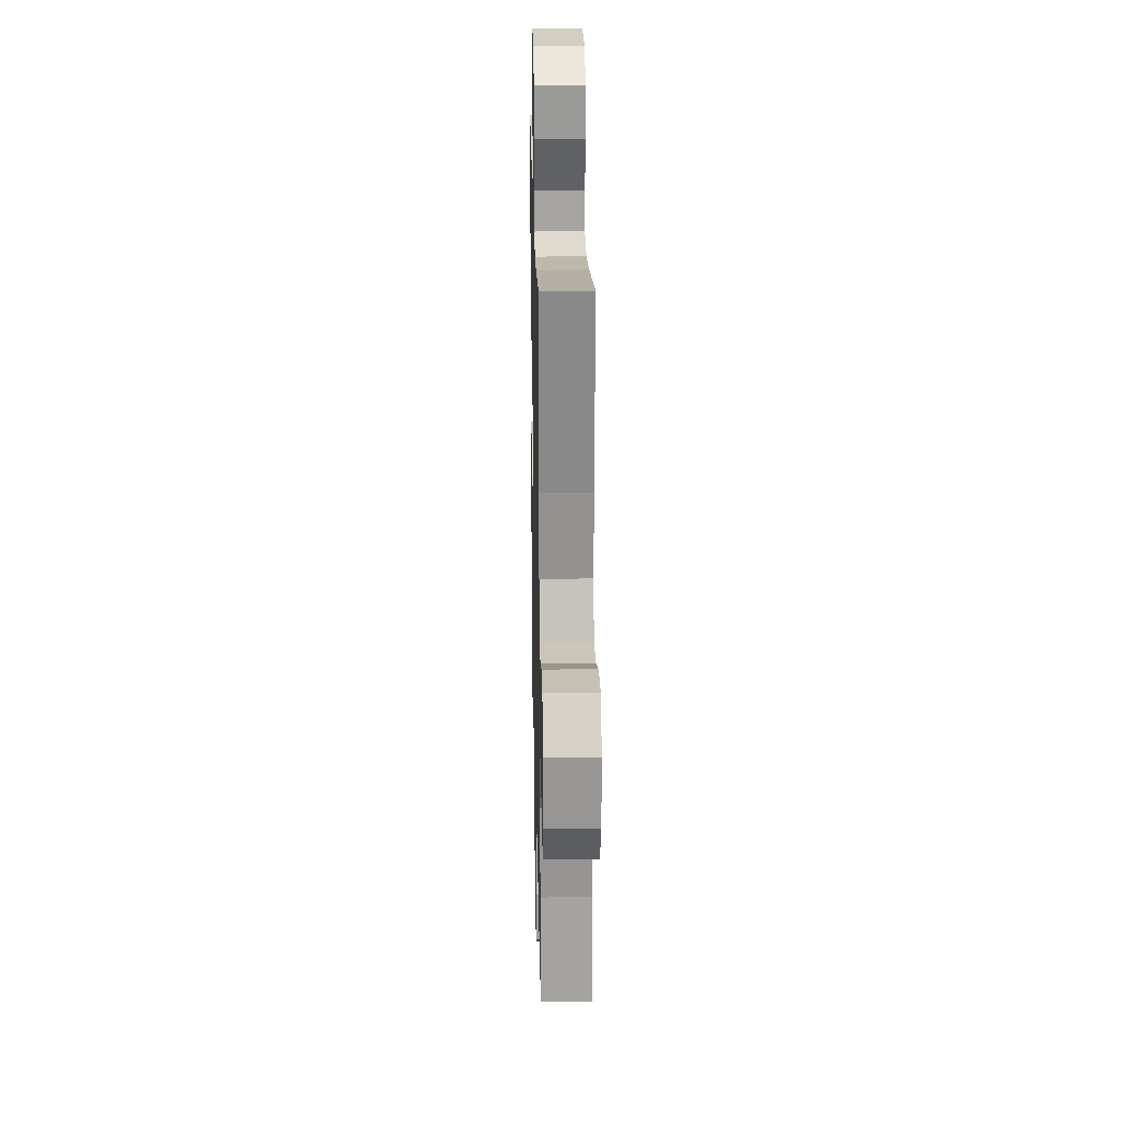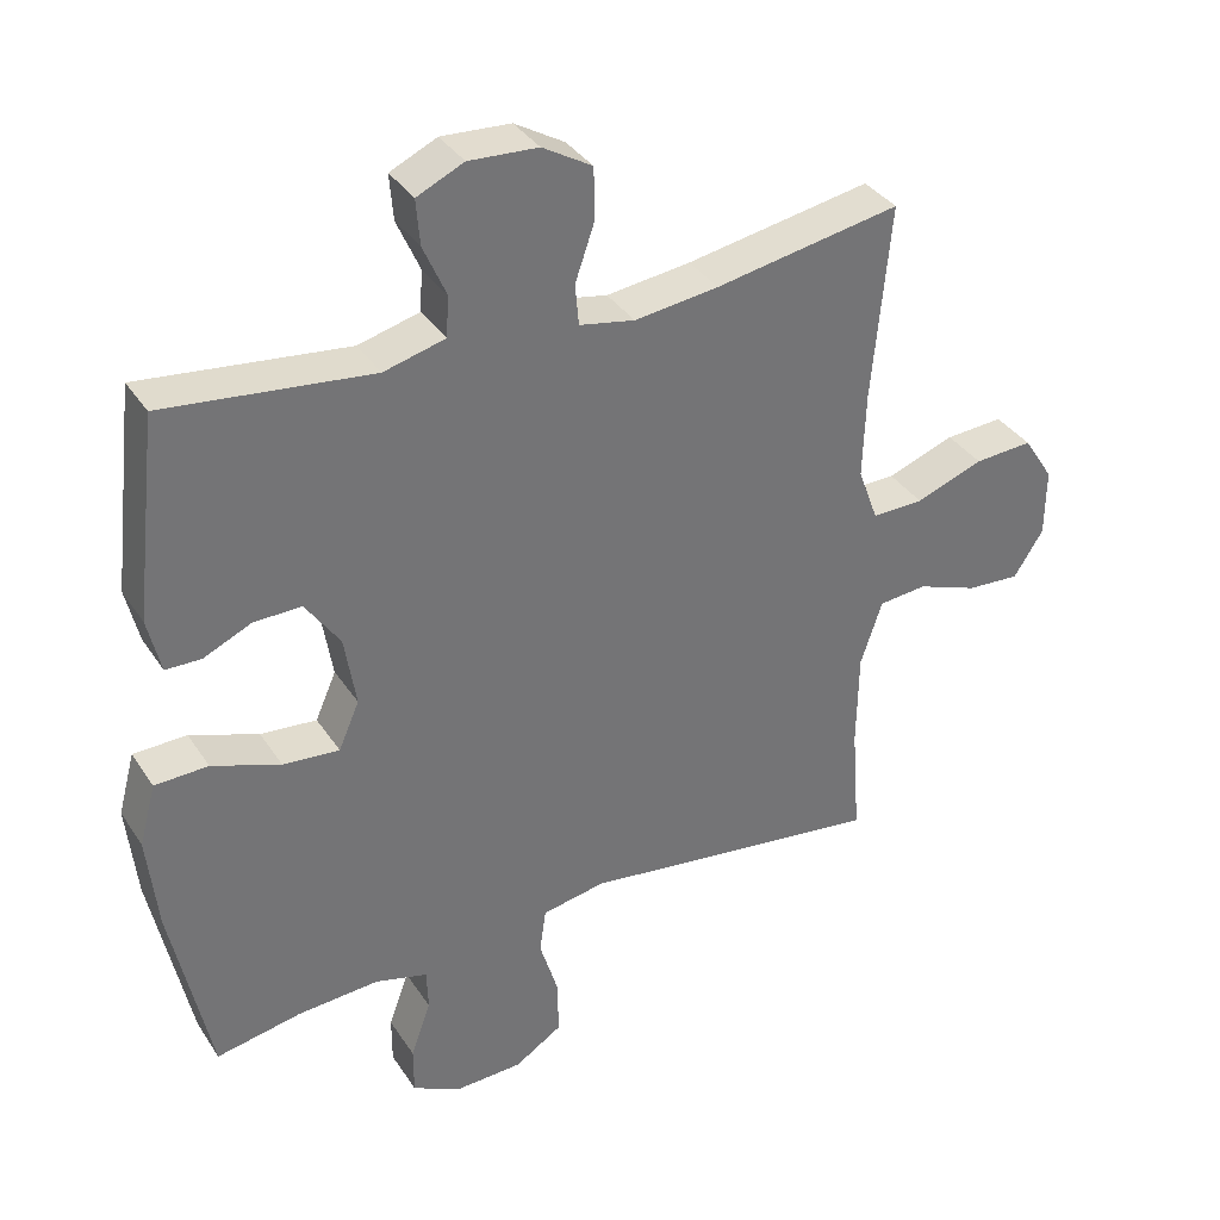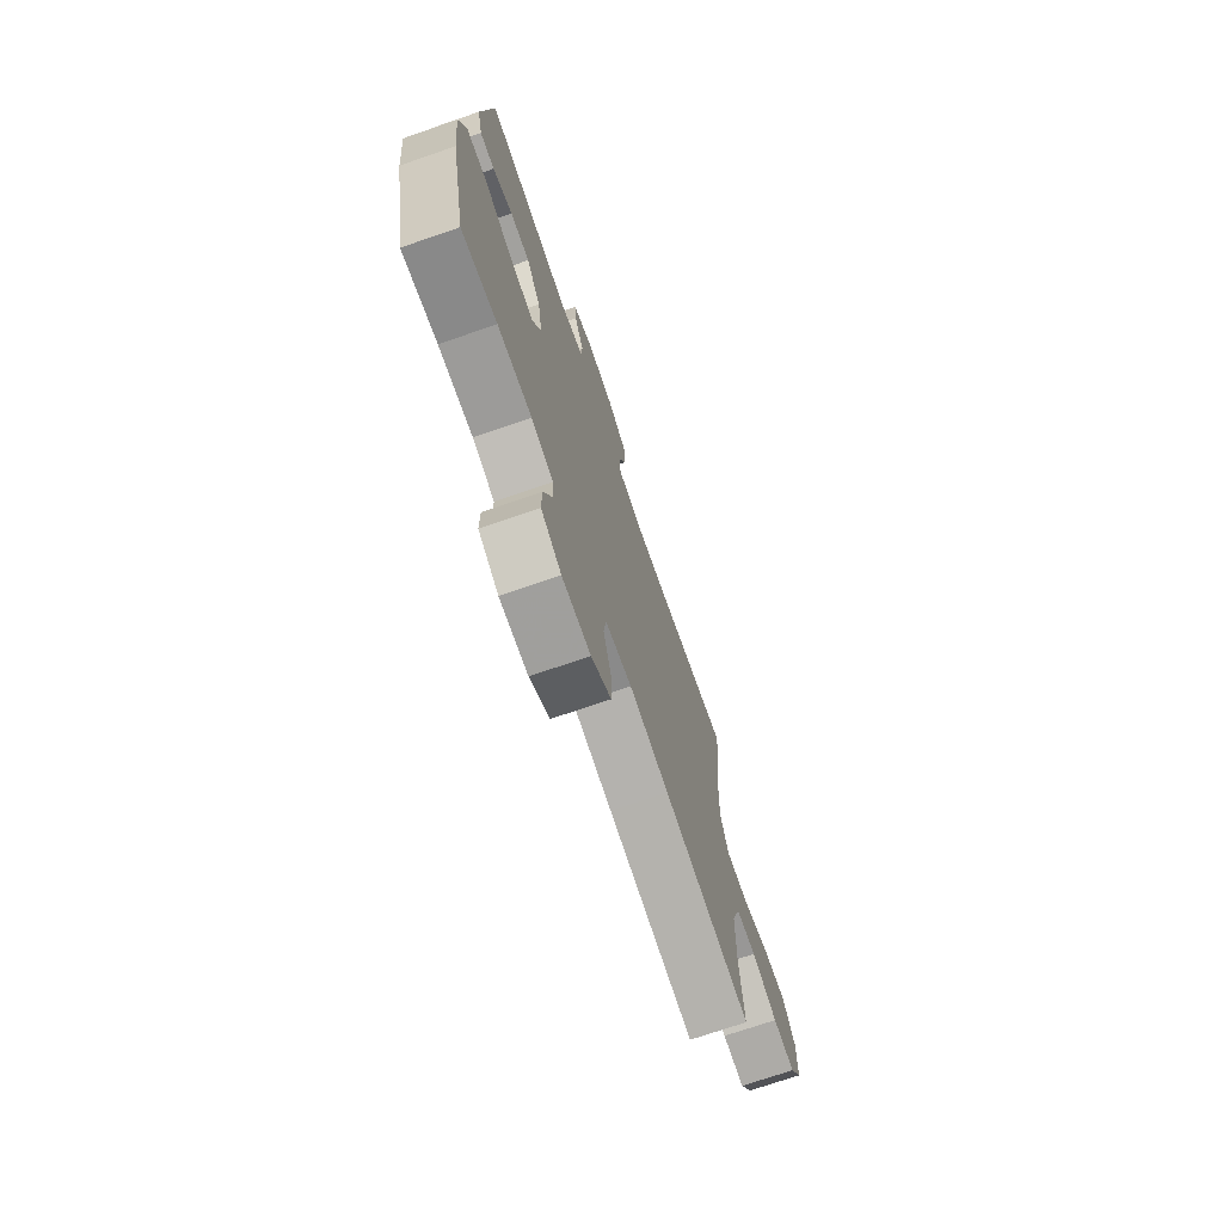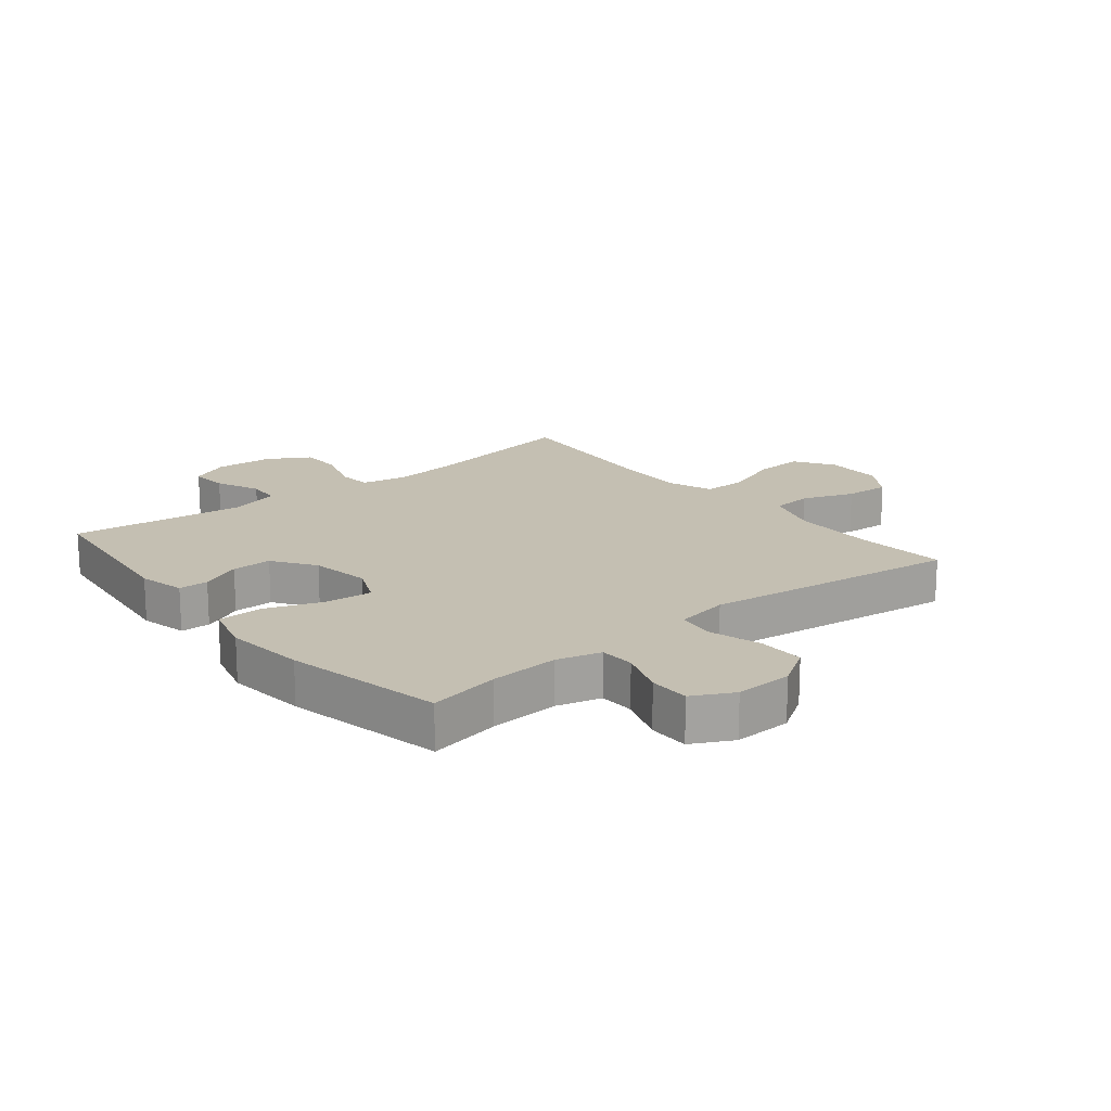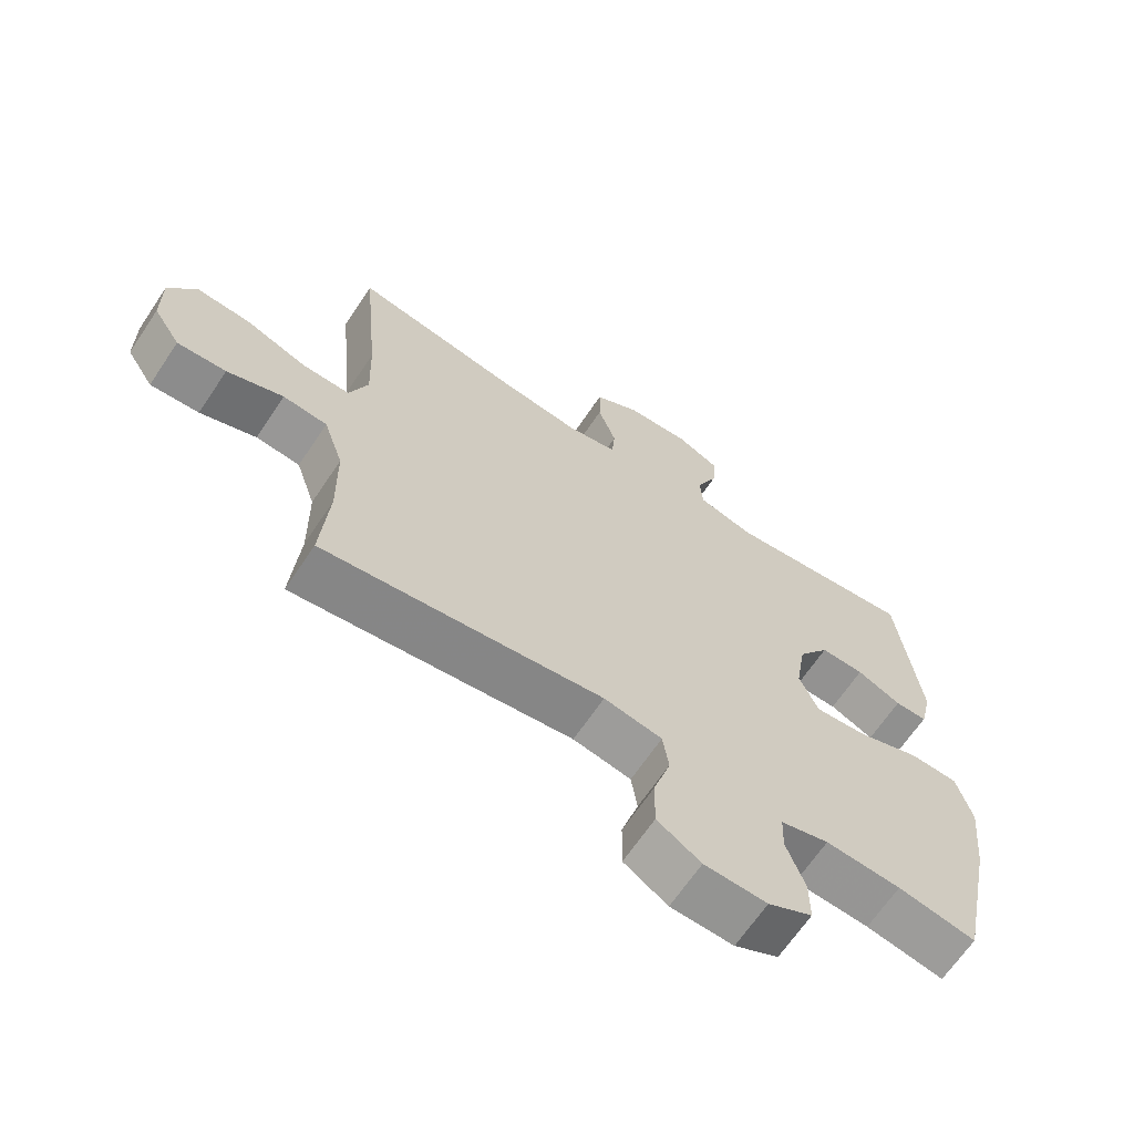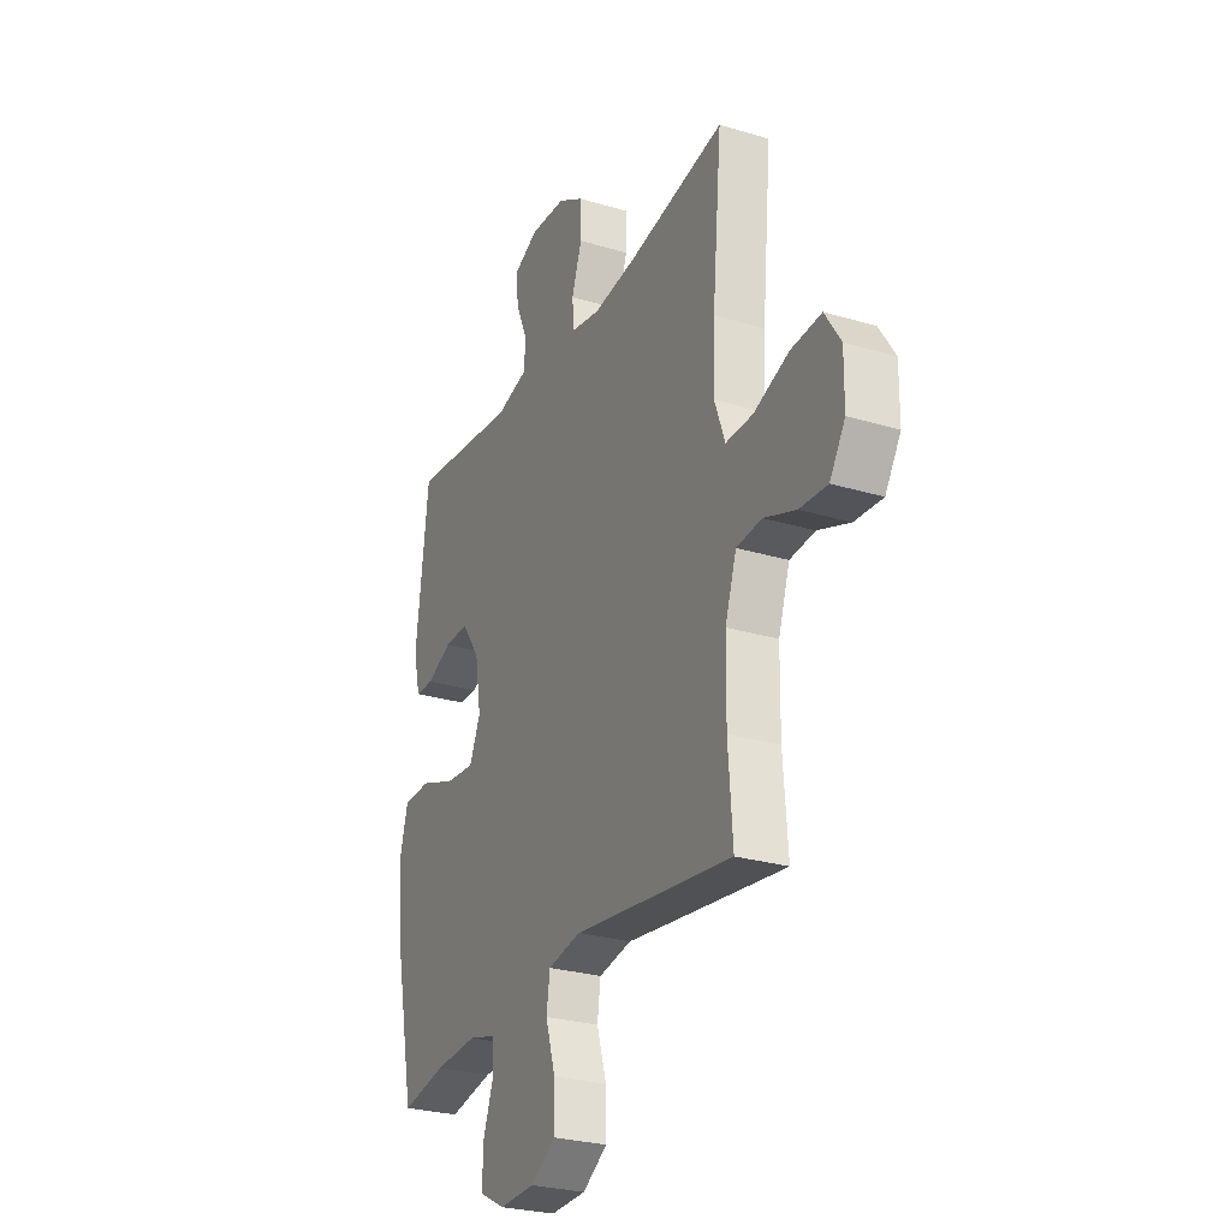
<metadata>
{"format":"obj","ext":"obj","renderer":"f3d","projection":"perspective","resolution":1024,"background":"white","views":[{"elev":21.7,"azim":-91.2,"up":"+Z"},{"elev":35.8,"azim":151.0,"up":"+Z"},{"elev":-72.9,"azim":108.9,"up":"+Z"},{"elev":17.6,"azim":140.8,"up":"+Y"},{"elev":-66.1,"azim":-33.8,"up":"+Z"},{"elev":-27.2,"azim":-114.8,"up":"+Z"}]}
</metadata>
<code>
v 0.5 0.07 -0.5
v 0.382 0.07 -0.478
v 0.268 0.07 -0.471
v 0.195 0.07 -0.491
v 0.193 0.07 -0.549
v 0.221 0.07 -0.627
v 0.221 0.07 -0.694
v 0.154 0.07 -0.729
v 0.059 0.07 -0.726
v -0.007 0.07 -0.684
v -0.006 0.07 -0.606
v 0.02 0.07 -0.521
v 0.011 0.07 -0.459
v -0.077 0.07 -0.443
v -0.209 0.07 -0.461
v -0.5 0.07 -0.5
v -0.488 0.07 -0.345
v -0.49 0.07 -0.21
v -0.52 0.07 -0.12
v -0.587 0.07 -0.114
v -0.672 0.07 -0.146
v -0.746 0.07 -0.151
v -0.787 0.07 -0.087
v -0.788 0.07 0.008
v -0.746 0.07 0.073
v -0.665 0.07 0.068
v -0.571 0.07 0.034
v -0.499 0.07 0.033
v -0.471 0.07 0.109
v -0.475 0.07 0.228
v -0.5 0.07 0.5
v -0.242 0.07 0.455
v -0.125 0.07 0.441
v -0.048 0.07 0.456
v -0.043 0.07 0.513
v -0.07 0.07 0.591
v -0.069 0.07 0.663
v 0 0.07 0.704
v 0.096 0.07 0.71
v 0.161 0.07 0.68
v 0.156 0.07 0.617
v 0.124 0.07 0.544
v 0.128 0.07 0.488
v 0.213 0.07 0.466
v 0.5 0.07 0.5
v 0.533 0.07 0.22
v 0.515 0.07 0.143
v 0.466 0.07 0.142
v 0.399 0.07 0.172
v 0.333 0.07 0.173
v 0.285 0.07 0.103
v 0.269 0.07 0.004
v 0.298 0.07 -0.062
v 0.376 0.07 -0.055
v 0.471 0.07 -0.02
v 0.545 0.07 -0.022
v 0.568 0.07 -0.107
v 0.554 0.07 -0.24
v 0.5 0 -0.5
v 0.382 0 -0.478
v 0.268 0 -0.471
v 0.195 0 -0.491
v 0.193 0 -0.549
v 0.221 0 -0.627
v 0.221 0 -0.694
v 0.154 0 -0.729
v 0.059 0 -0.726
v -0.007 0 -0.684
v -0.006 0 -0.606
v 0.02 0 -0.521
v 0.011 0 -0.459
v -0.077 0 -0.443
v -0.209 0 -0.461
v -0.5 0 -0.5
v -0.488 0 -0.345
v -0.49 0 -0.21
v -0.52 0 -0.12
v -0.587 0 -0.114
v -0.672 0 -0.146
v -0.746 0 -0.151
v -0.787 0 -0.087
v -0.788 0 0.008
v -0.746 0 0.073
v -0.665 0 0.068
v -0.571 0 0.034
v -0.499 0 0.033
v -0.471 0 0.109
v -0.475 0 0.228
v -0.5 0 0.5
v -0.242 0 0.455
v -0.125 0 0.441
v -0.048 0 0.456
v -0.043 0 0.513
v -0.07 0 0.591
v -0.069 0 0.663
v 0 0 0.704
v 0.096 0 0.71
v 0.161 0 0.68
v 0.156 0 0.617
v 0.124 0 0.544
v 0.128 0 0.488
v 0.213 0 0.466
v 0.5 0 0.5
v 0.533 0 0.22
v 0.515 0 0.143
v 0.466 0 0.142
v 0.399 0 0.172
v 0.333 0 0.173
v 0.285 0 0.103
v 0.269 0 0.004
v 0.298 0 -0.062
v 0.376 0 -0.055
v 0.471 0 -0.02
v 0.545 0 -0.022
v 0.568 0 -0.107
v 0.554 0 -0.24
f 57 58 1 2
f 54 55 56 57
f 53 54 57 2
f 52 53 2 3
f 46 47 48 49
f 44 45 46 49
f 43 44 49 50
f 39 40 41 42
f 39 42 43
f 38 39 43
f 35 36 37 38
f 34 35 38 43
f 33 34 43 50
f 30 31 32
f 29 30 32 33
f 28 29 33 50
f 24 25 26 27
f 24 27 28
f 23 24 28
f 20 21 22 23
f 19 20 23 28
f 18 19 28 50
f 14 15 16 17
f 13 14 17 18
f 9 10 11 12
f 9 12 13
f 8 9 13
f 5 6 7 8
f 4 5 8 13
f 52 3 4 13
f 51 52 13 18
f 18 50 51
f 60 59 116 115
f 115 114 113 112
f 60 115 112 111
f 61 60 111 110
f 107 106 105 104
f 107 104 103 102
f 108 107 102 101
f 100 99 98 97
f 101 100 97
f 101 97 96
f 96 95 94 93
f 101 96 93 92
f 108 101 92 91
f 90 89 88
f 91 90 88 87
f 108 91 87 86
f 85 84 83 82
f 86 85 82
f 86 82 81
f 81 80 79 78
f 86 81 78 77
f 108 86 77 76
f 75 74 73 72
f 76 75 72 71
f 70 69 68 67
f 71 70 67
f 71 67 66
f 66 65 64 63
f 71 66 63 62
f 71 62 61 110
f 76 71 110 109
f 109 108 76
f 1 59 60 2
f 2 60 61 3
f 3 61 62 4
f 4 62 63 5
f 5 63 64 6
f 6 64 65 7
f 7 65 66 8
f 8 66 67 9
f 9 67 68 10
f 10 68 69 11
f 11 69 70 12
f 12 70 71 13
f 13 71 72 14
f 14 72 73 15
f 15 73 74 16
f 16 74 75 17
f 17 75 76 18
f 18 76 77 19
f 19 77 78 20
f 20 78 79 21
f 21 79 80 22
f 22 80 81 23
f 23 81 82 24
f 24 82 83 25
f 25 83 84 26
f 26 84 85 27
f 27 85 86 28
f 28 86 87 29
f 29 87 88 30
f 30 88 89 31
f 31 89 90 32
f 32 90 91 33
f 33 91 92 34
f 34 92 93 35
f 35 93 94 36
f 36 94 95 37
f 37 95 96 38
f 38 96 97 39
f 39 97 98 40
f 40 98 99 41
f 41 99 100 42
f 42 100 101 43
f 43 101 102 44
f 44 102 103 45
f 45 103 104 46
f 46 104 105 47
f 47 105 106 48
f 48 106 107 49
f 49 107 108 50
f 50 108 109 51
f 51 109 110 52
f 52 110 111 53
f 53 111 112 54
f 54 112 113 55
f 55 113 114 56
f 56 114 115 57
f 57 115 116 58
f 58 116 59 1

</code>
